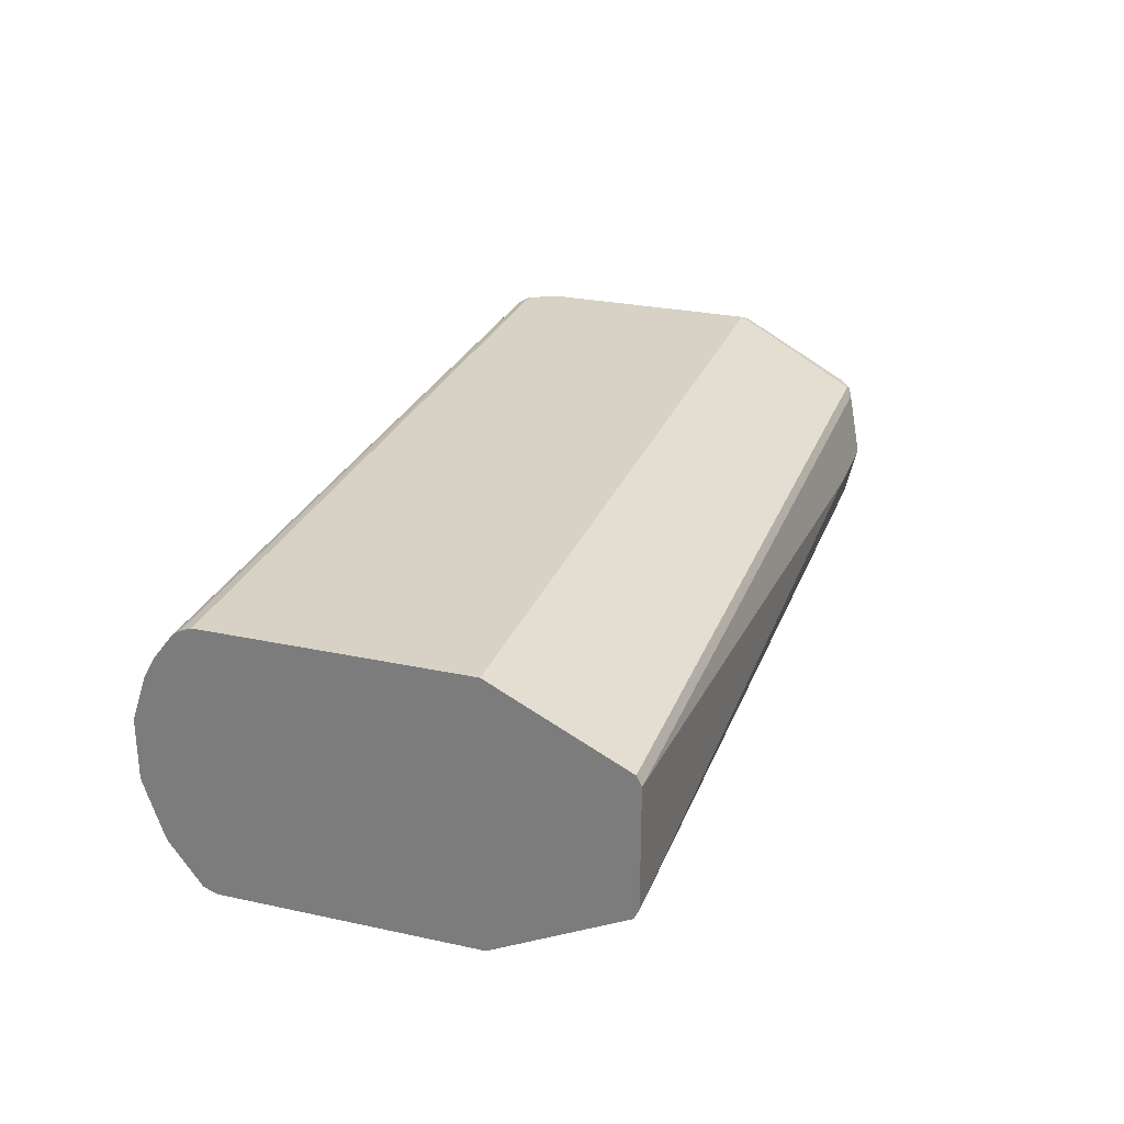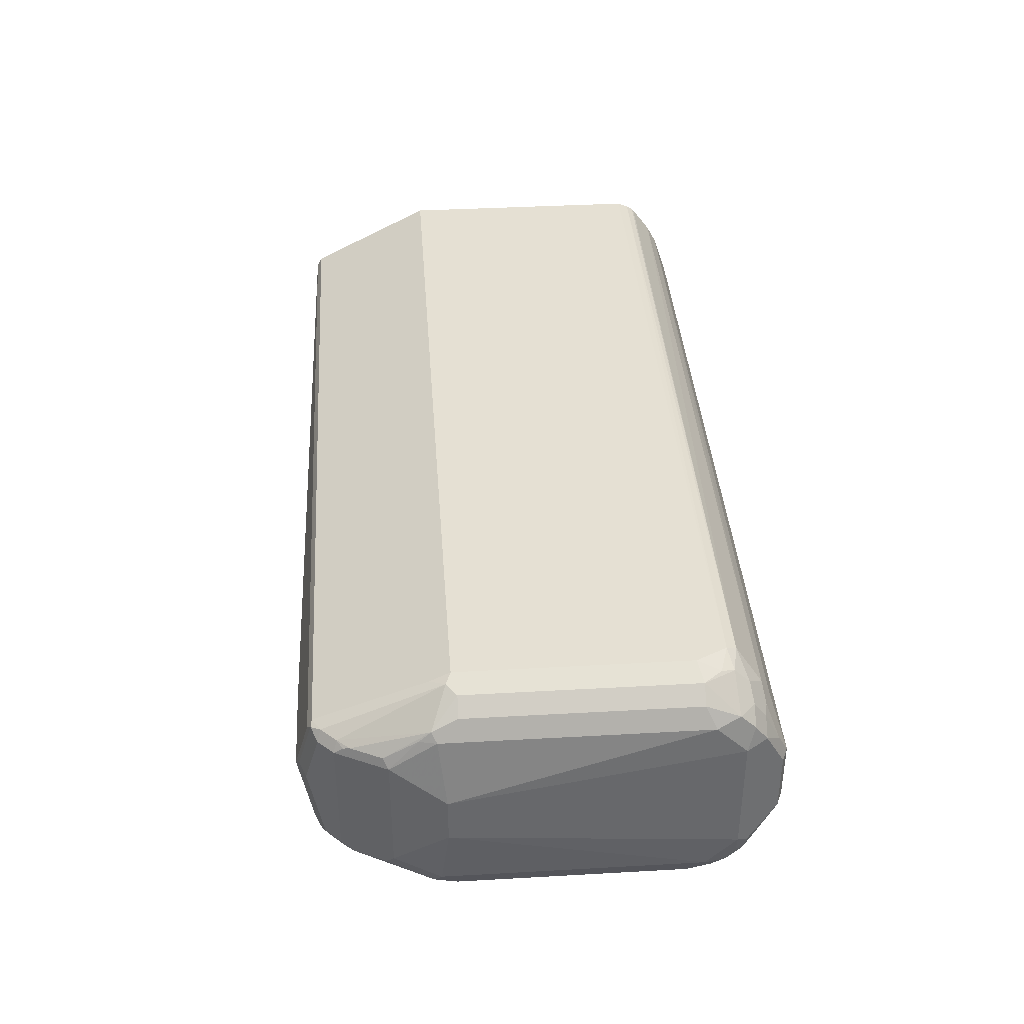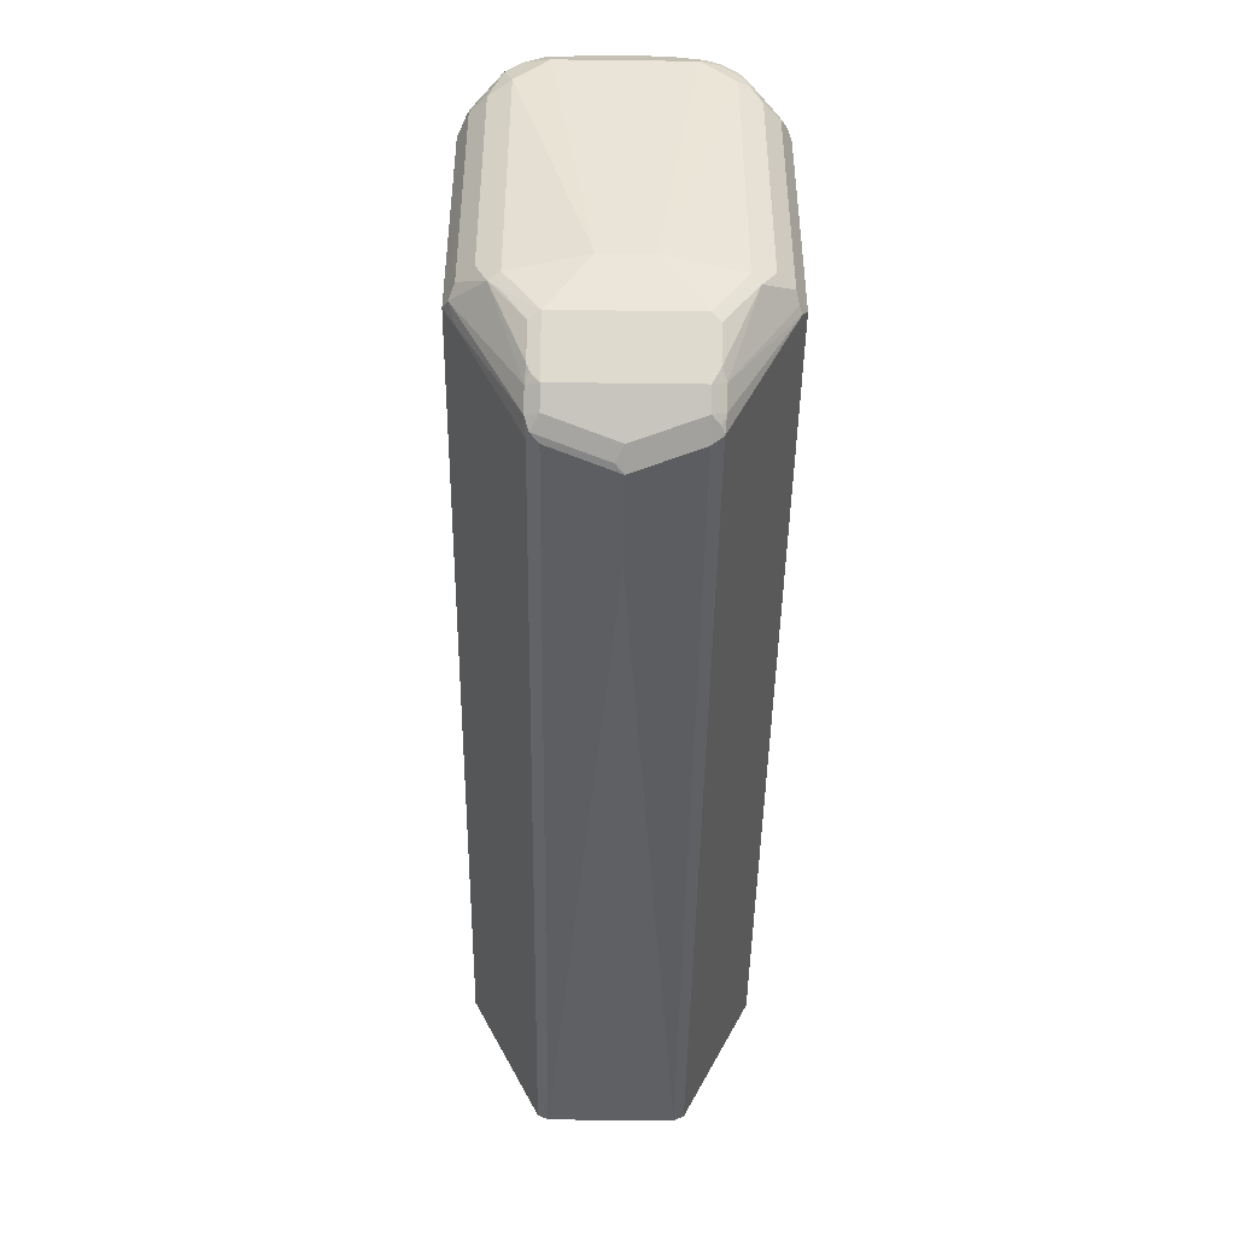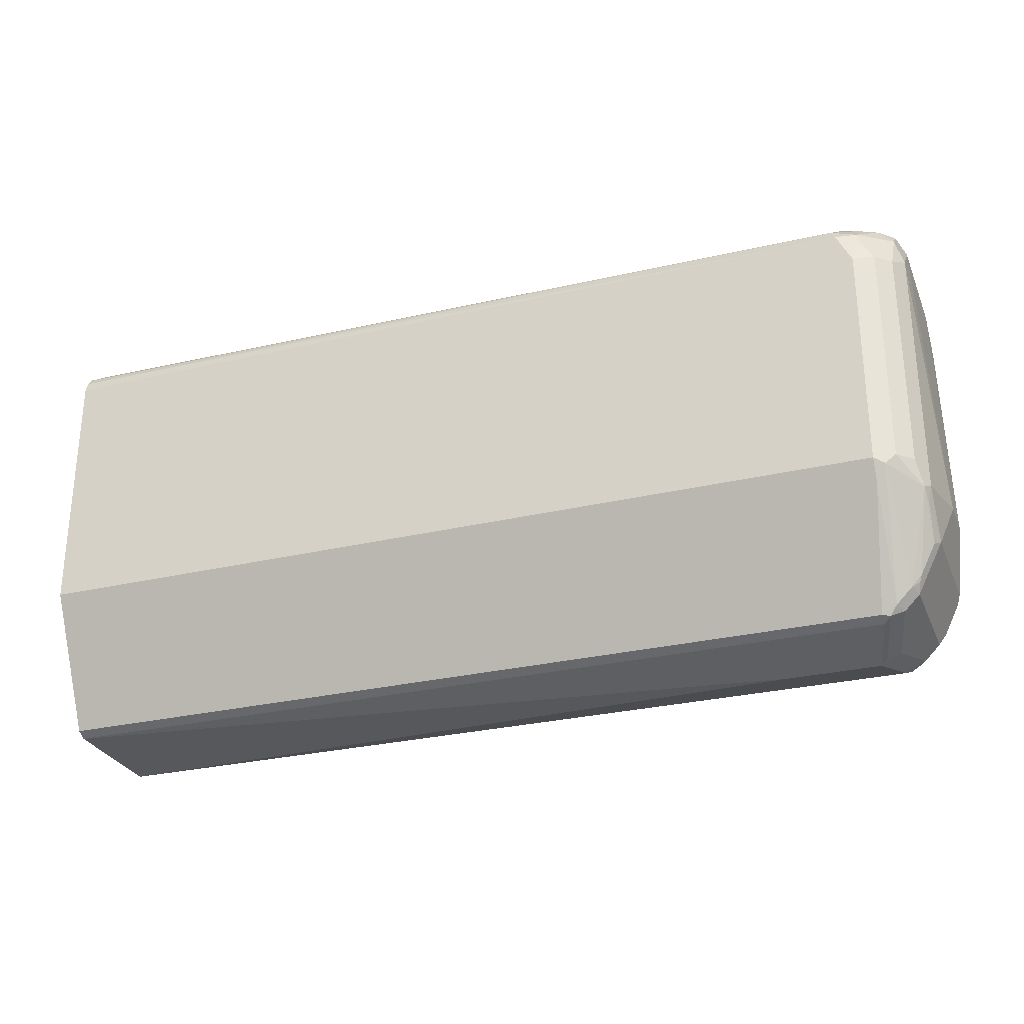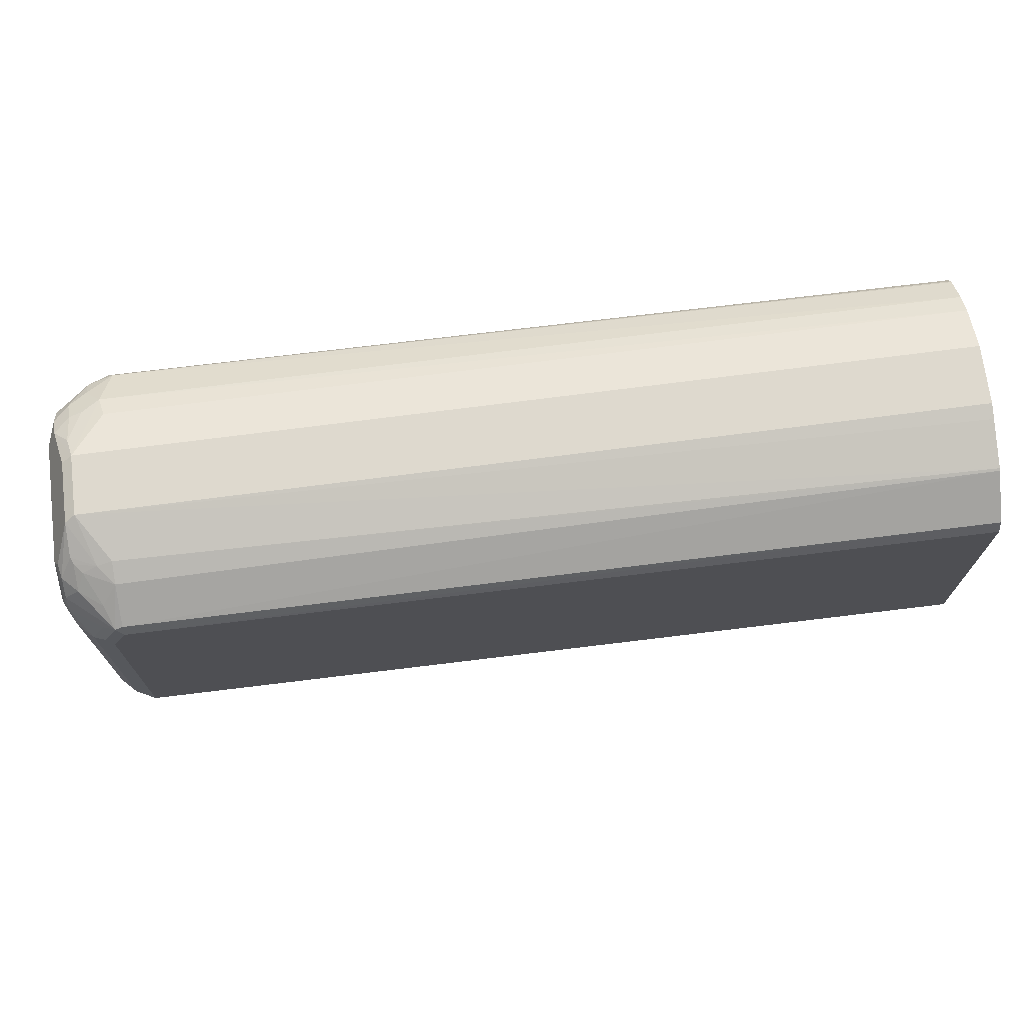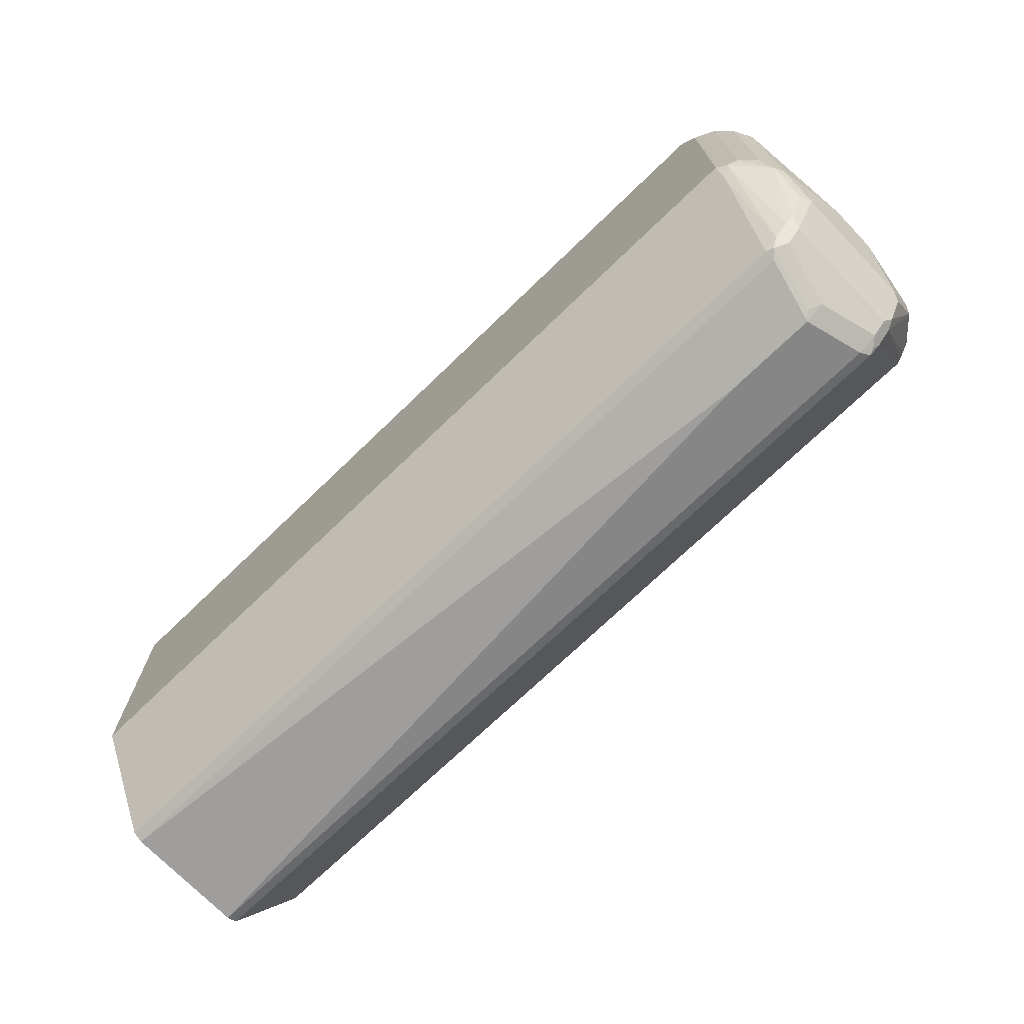
<metadata>
{"format":"obj","ext":"obj","renderer":"f3d","projection":"perspective","resolution":1024,"background":"white","views":[{"elev":27.2,"azim":108.4,"up":"+Y"},{"elev":38.0,"azim":-94.1,"up":"+Y"},{"elev":-45.2,"azim":-90.8,"up":"+Z"},{"elev":-28.4,"azim":-160.3,"up":"+Z"},{"elev":71.3,"azim":-7.0,"up":"+Z"},{"elev":-71.8,"azim":-136.0,"up":"+Z"}]}
</metadata>
<code>
v -0.809 0.04338 -0.5176
v -0.8183 0.08369 -0.437
v -0.2828 0.04338 -0.5176
v -0.2828 0.08369 -0.437
v -0.2828 0.08369 -0.279
v -0.809 0.08369 -0.279
v -0.2828 0.08105 -0.2723
v -0.2828 0.07823 -0.2681
v -0.8059 0.08058 -0.2728
v -0.8214 0.07748 -0.2759
v -0.8214 0.06819 -0.2666
v -0.8322 0.06044 -0.265
v -0.8415 0.06044 -0.2743
v -0.8307 0.07748 -0.2945
v -0.8229 0.07904 -0.2836
v -0.8183 0.08369 -0.2976
v -0.8307 0.07748 -0.434
v -0.84 0.06819 -0.2945
v -0.8462 0.05579 -0.2883
v -0.8462 0.03719 -0.2697
v -0.8415 0.05113 -0.265
v -0.84 0.04029 -0.2573
v -0.8462 -0.03719 -0.2697
v -0.8338 -0.02169 -0.2449
v -0.8338 0.01548 -0.2449
v -0.8276 -0.0186 -0.2418
v -0.8183 -0.04764 -0.2534
v -0.8338 -0.04029 -0.2542
v -0.8322 -0.04415 -0.2557
v -0.8322 -0.05811 -0.265
v -0.8415 -0.04881 -0.265
v -0.8431 -0.04029 -0.2635
v -0.8439 -0.04764 -0.2697
v -0.8415 -0.05811 -0.2743
v -0.8136 -0.08136 -0.2743
v -0.8183 -0.06819 -0.2666
v -0.8276 -0.04958 -0.2573
v -0.809 -0.05888 -0.2573
v -0.809 -0.08058 -0.2728
v -0.2828 -0.0542 -0.2518
v -0.2828 -0.08035 -0.271
v -0.809 -0.08369 -0.279
v -0.8229 -0.08136 -0.2929
v -0.8183 -0.08369 -0.2976
v -0.8183 -0.08369 -0.437
v -0.8307 -0.07748 -0.437
v -0.8307 -0.07748 -0.2976
v -0.8214 -0.07748 -0.279
v -0.8415 -0.06277 -0.2836
v -0.84 -0.06819 -0.2976
v -0.8431 -0.06198 -0.2883
v -0.8462 -0.05579 -0.2883
v -0.8439 -0.05695 -0.279
v -0.8532 -0.01394 -0.4417
v -0.8532 0.01394 -0.4417
v -0.8462 0.05579 -0.4463
v -0.8462 0.03719 -0.4742
v -0.8462 -0.03719 -0.4742
v -0.8462 -0.05579 -0.4463
v -0.8439 -0.06044 -0.451
v -0.8439 -0.04184 -0.4789
v -0.8346 -0.04184 -0.4975
v -0.8307 0.03719 -0.5052
v -0.8338 0.04338 -0.4959
v -0.8431 0.04338 -0.4773
v -0.8431 0.06198 -0.4495
v -0.8276 0.04415 -0.5033
v -0.8245 0.08058 -0.4401
v -0.84 0.06819 -0.434
v -0.84 0.06819 -0.3718
v -0.8439 0.05579 -0.4568
v -0.8183 0.07748 -0.4495
v -0.8183 0.04415 -0.5126
v -0.8214 0.03719 -0.5145
v -0.8136 0.04184 -0.5184
v -0.8121 -0 -0.5238
v -0.8043 0.004637 -0.5277
v -0.809 0.03719 -0.5207
v -0.2828 0.03719 -0.5207
v -0.7439 -0 -0.53
v -0.2828 -0.03719 -0.5207
v -0.2828 0.02132 -0.239
v -0.2828 0.06124 -0.2549
v -0.2828 0.04922 -0.2484
v -0.8276 0.0186 -0.2418
v -0.809 0.04648 -0.2511
v -0.8121 0.05888 -0.2573
v -0.8307 0.04958 -0.2573
v -0.8307 0.03098 -0.248
v -0.8229 0.05113 -0.2557
v -0.2828 -0.01586 -0.239
v -0.2828 -0.02495 -0.2418
v -0.2828 -0.05285 -0.2511
v -0.809 -0.04648 -0.2511
v -0.2828 -0.08369 -0.279
v -0.6967 -0.08369 -0.437
v -0.2828 -0.08369 -0.437
v -0.2828 -0.04338 -0.5176
v -0.8121 -0.04338 -0.5176
v -0.809 -0.03719 -0.5207
v -0.7997 -0 -0.53
v -0.8214 -0.03719 -0.5145
v -0.8307 -0.03719 -0.5052
v -0.8288 -0.04415 -0.5021
v -0.8195 -0.04415 -0.5114
v -0.8214 -0.08058 -0.4432
v -0.816 -0.04184 -0.5161
v -0.8253 -0.07904 -0.4417
v -0.84 -0.06819 -0.437
v -0.8322 0.04184 -0.4998
v -0.2828 0.0771 -0.2669
f 93 40 92
f 92 40 91
f 91 40 82
f 91 82 26
f 22 25 85
f 25 26 85
f 90 85 87
f 90 89 85
f 89 22 85
f 85 26 82
f 93 94 40
f 41 42 95
f 93 92 26
f 92 91 26
f 27 94 26
f 27 38 94
f 94 38 40
f 40 95 82
f 41 95 40
f 96 95 42
f 97 95 96
f 90 87 88
f 97 98 95
f 93 26 94
f 90 88 89
f 2 1 72
f 12 22 88
f 97 96 98
f 75 78 77
f 75 3 78
f 75 1 3
f 75 73 1
f 73 72 1
f 79 78 3
f 79 80 78
f 79 81 80
f 79 3 81
f 3 4 81
f 89 88 22
f 4 82 81
f 83 82 5
f 84 82 83
f 84 85 82
f 86 85 84
f 86 87 85
f 86 84 87
f 84 83 87
f 87 83 9
f 11 87 9
f 11 12 87
f 12 88 87
f 5 82 4
f 98 96 99
f 95 81 82
f 100 81 98
f 109 52 59
f 109 50 52
f 109 46 50
f 46 47 50
f 59 52 54
f 104 60 62
f 45 99 96
f 45 96 42
f 44 45 42
f 67 74 63
f 110 67 63
f 109 59 60
f 110 64 67
f 98 81 95
f 111 9 83
f 111 8 9
f 111 83 8
f 8 83 5
f 33 32 23
f 24 23 32
f 49 48 34
f 48 35 34
f 48 43 35
f 75 77 76
f 110 63 64
f 100 98 99
f 109 60 46
f 108 46 60
f 80 81 100
f 101 80 100
f 101 78 80
f 77 78 101
f 77 101 76
f 101 100 76
f 102 76 100
f 102 74 76
f 102 63 74
f 103 63 102
f 103 62 63
f 108 45 46
f 103 104 62
f 105 104 102
f 105 106 104
f 105 99 106
f 107 99 105
f 107 100 99
f 107 102 100
f 107 105 102
f 106 99 45
f 108 106 45
f 108 104 106
f 108 60 104
f 103 102 104
f 75 76 74
f 39 40 38
f 73 74 67
f 24 22 23
f 24 25 22
f 24 26 25
f 24 27 26
f 28 27 24
f 28 29 27
f 28 30 29
f 28 31 30
f 28 24 31
f 31 24 32
f 31 32 33
f 31 33 34
f 31 34 30
f 30 34 35
f 36 30 35
f 37 30 36
f 37 29 30
f 37 27 29
f 37 38 27
f 37 36 38
f 36 35 38
f 39 38 35
f 75 74 73
f 22 20 23
f 21 20 22
f 21 12 13
f 21 13 20
f 2 3 1
f 2 4 3
f 2 5 4
f 6 5 2
f 7 5 6
f 7 8 5
f 7 9 8
f 7 6 9
f 10 9 6
f 10 11 9
f 10 12 11
f 39 41 40
f 10 13 12
f 10 15 14
f 10 6 15
f 15 6 16
f 15 16 14
f 16 2 14
f 16 6 2
f 14 2 17
f 18 14 17
f 13 14 18
f 13 18 19
f 13 19 20
f 10 14 13
f 39 35 41
f 21 22 12
f 43 42 35
f 61 58 62
f 58 57 62
f 57 63 62
f 57 64 63
f 65 64 57
f 66 64 65
f 66 67 64
f 66 68 67
f 66 17 68
f 66 69 17
f 66 19 70
f 61 62 60
f 66 56 19
f 66 65 71
f 65 57 71
f 71 57 56
f 18 70 19
f 18 17 70
f 69 70 17
f 68 17 2
f 68 2 72
f 73 68 72
f 73 67 68
f 35 42 41
f 66 71 56
f 61 60 58
f 66 70 69
f 58 60 59
f 43 44 42
f 43 45 44
f 43 46 45
f 43 47 46
f 48 47 43
f 49 47 48
f 49 50 47
f 51 52 50
f 51 53 52
f 51 49 53
f 53 49 34
f 53 34 33
f 51 50 49
f 53 23 52
f 23 54 52
f 23 55 54
f 20 55 23
f 20 19 55
f 56 55 19
f 57 55 56
f 57 54 55
f 58 54 57
f 53 33 23
f 58 59 54

</code>
